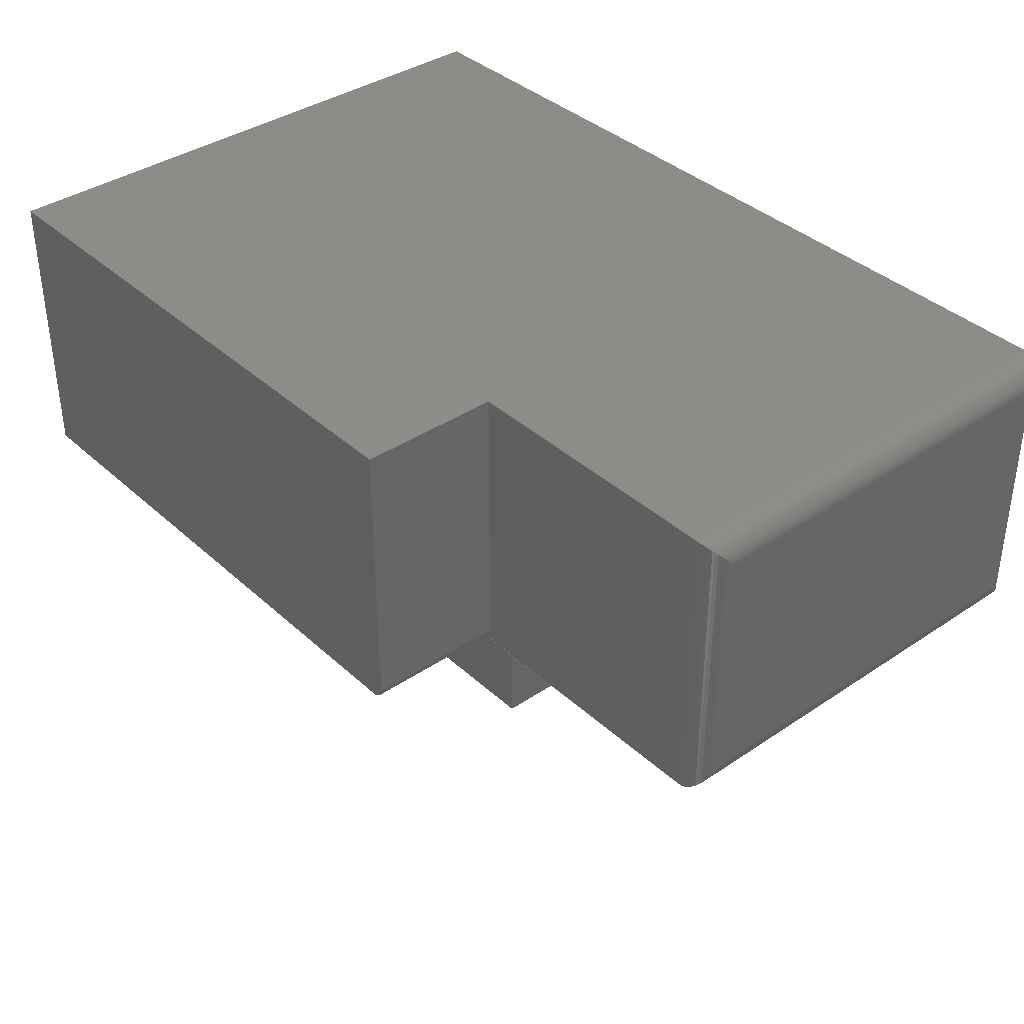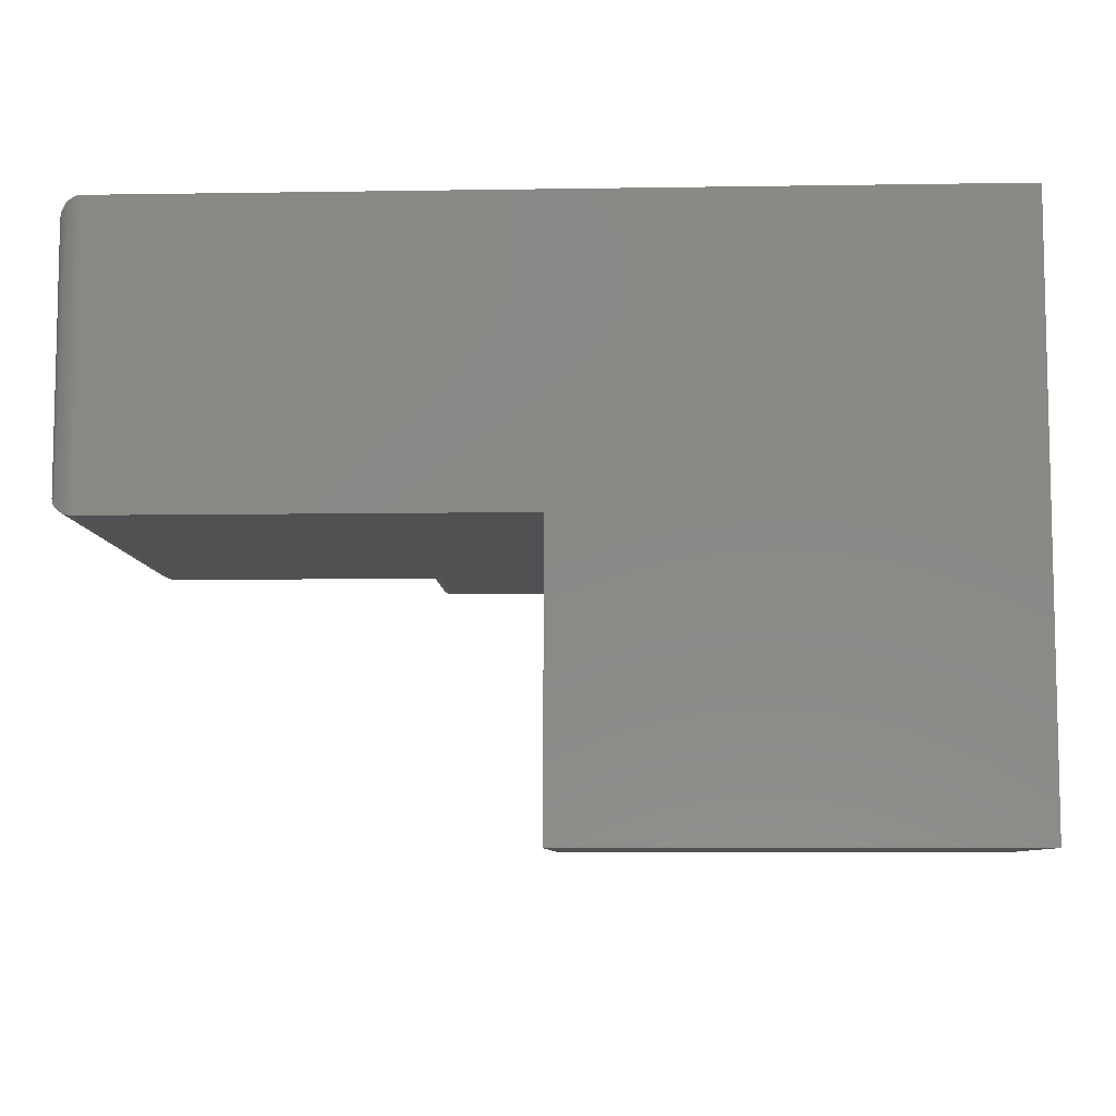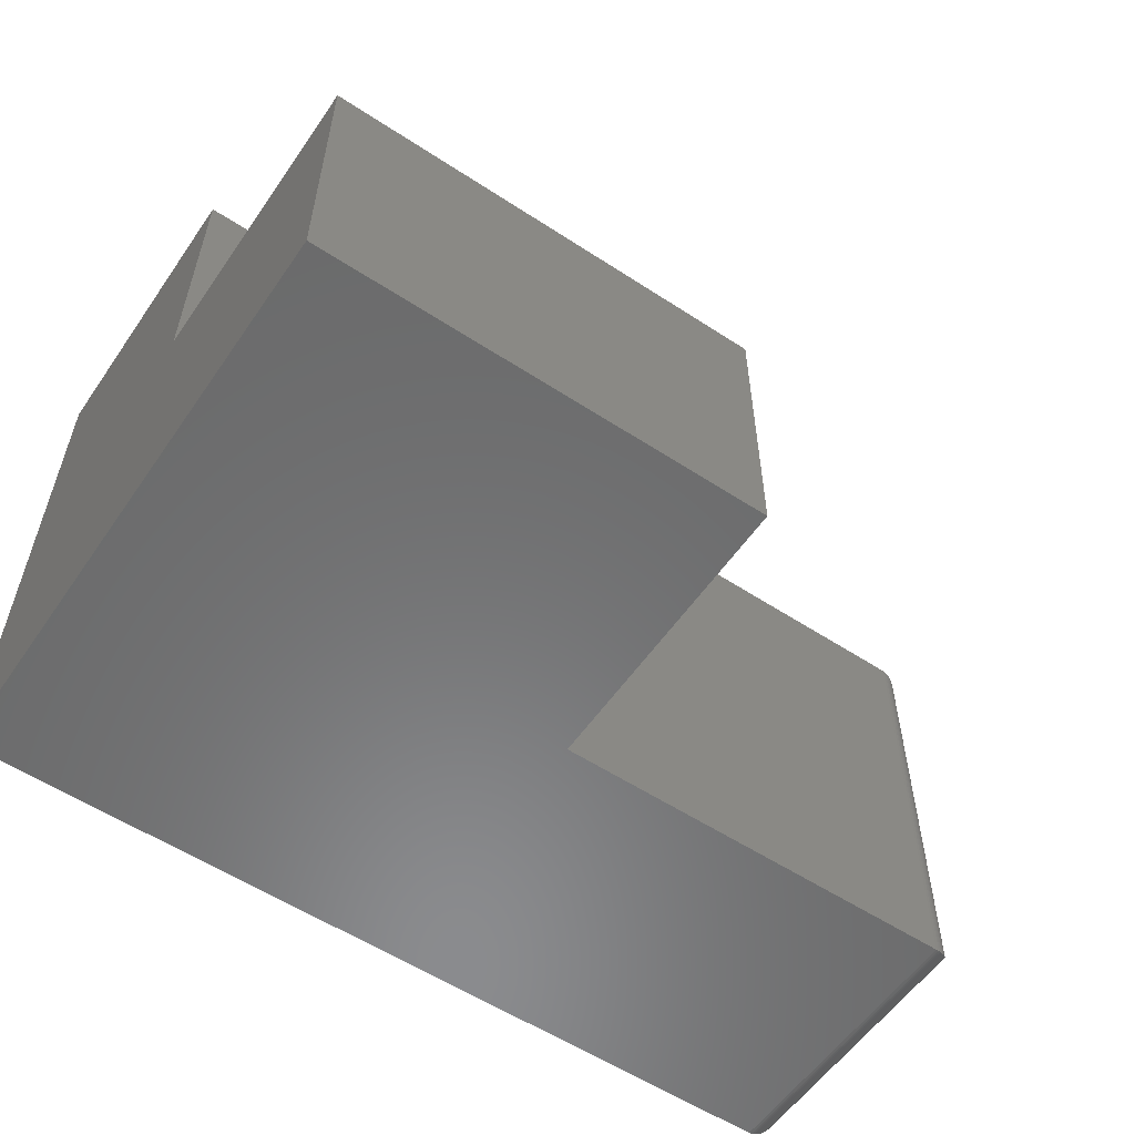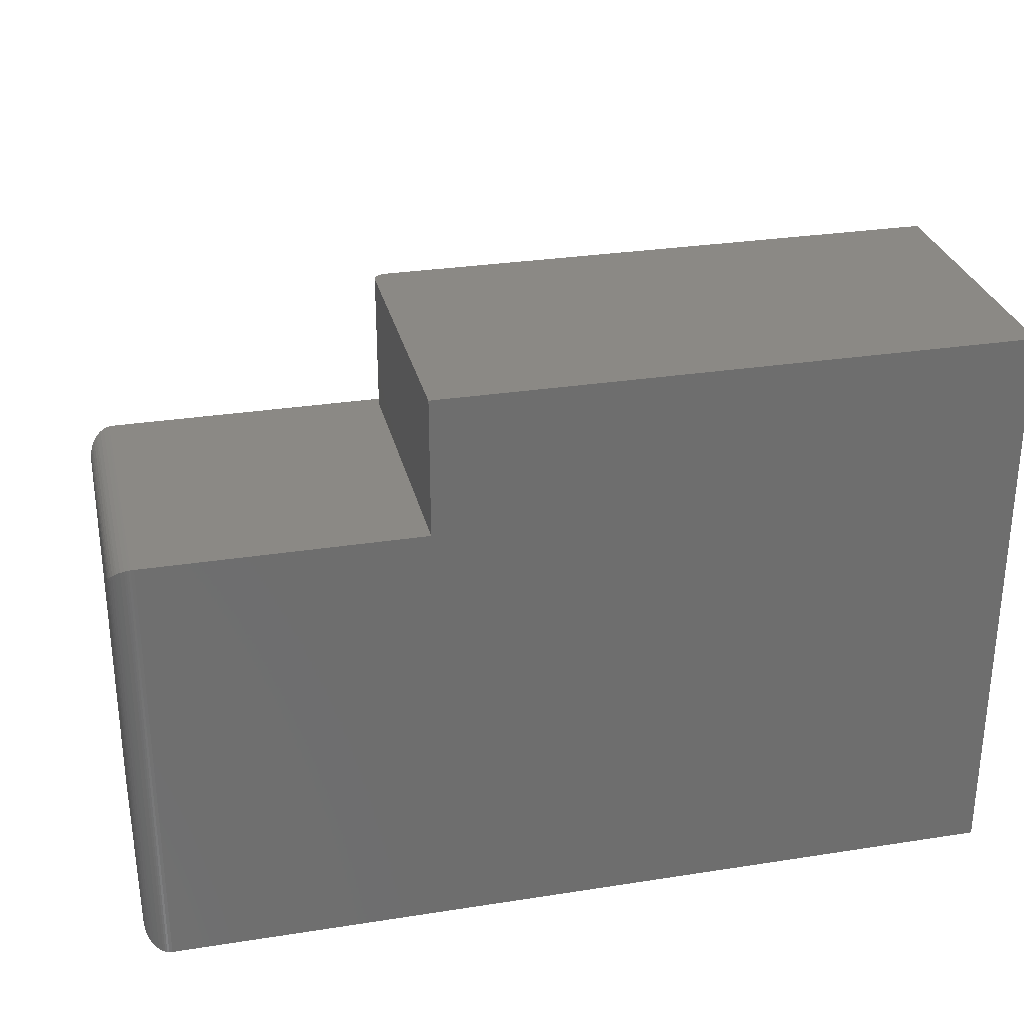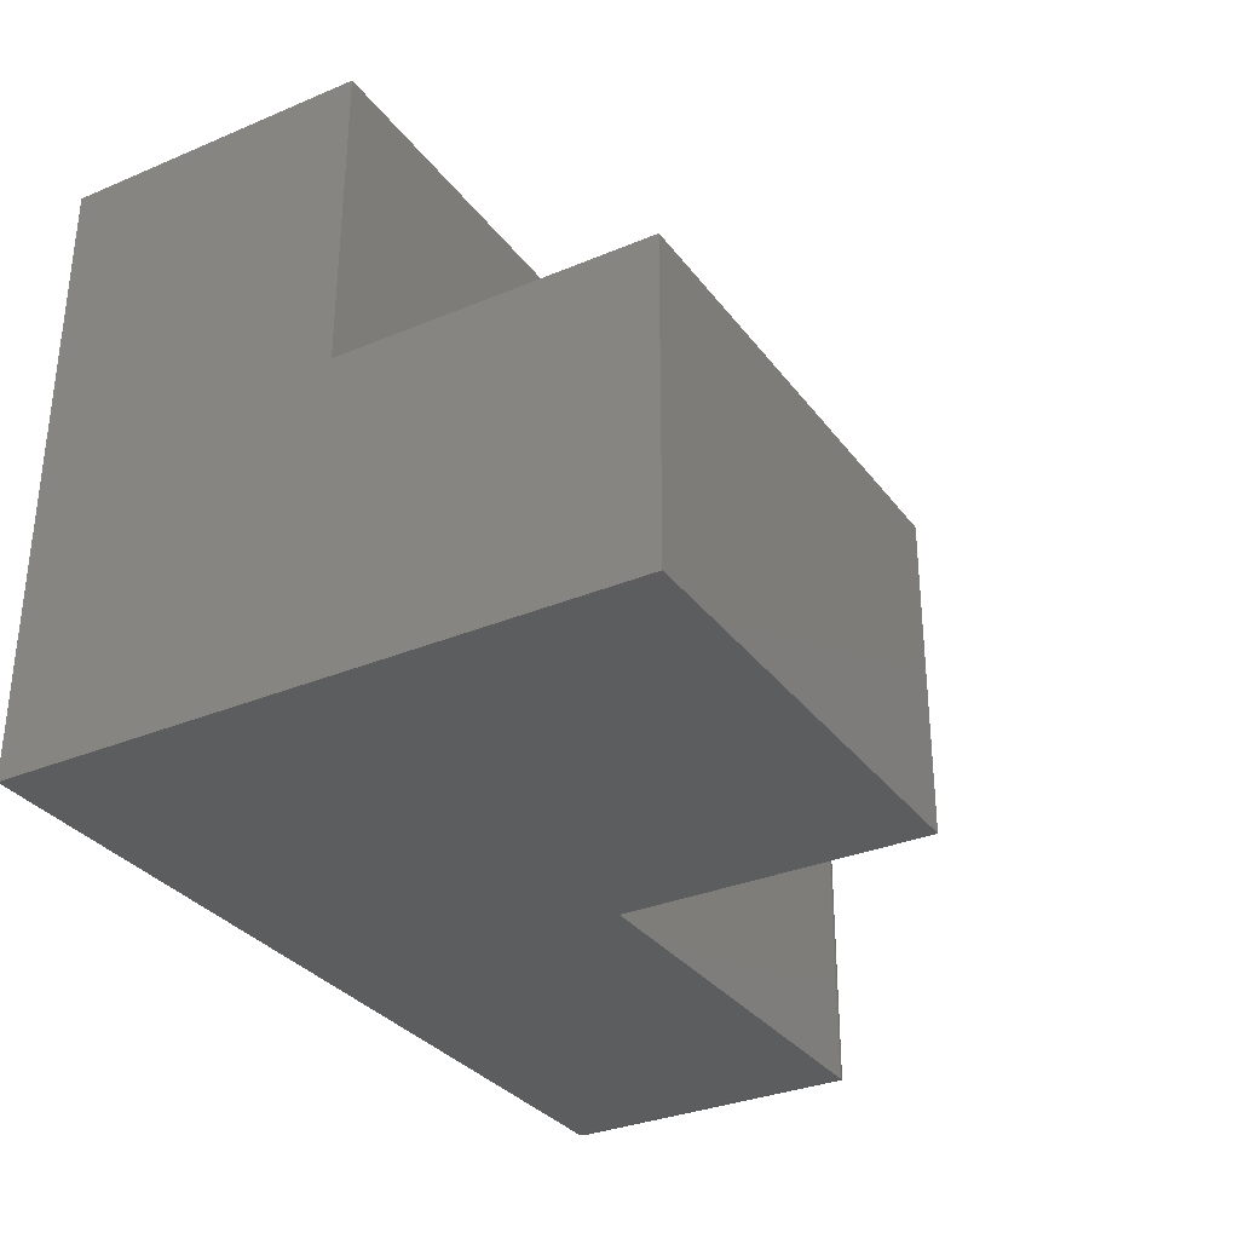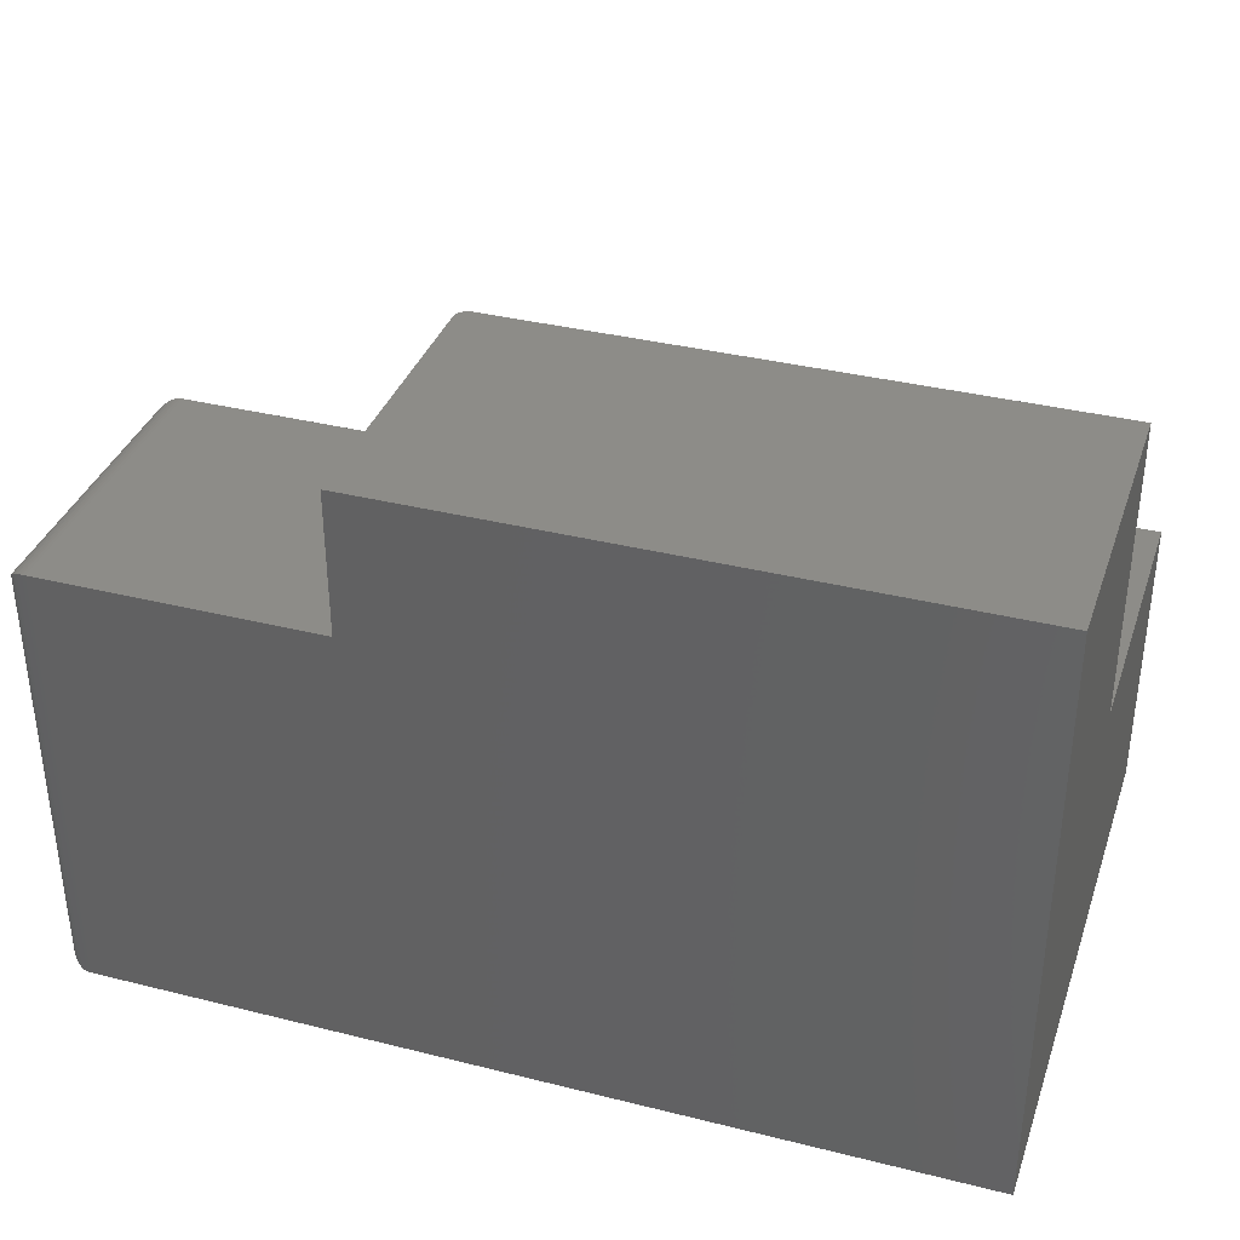
<metadata>
{"format":"stl","ext":"stl","renderer":"f3d","projection":"perspective","resolution":1024,"background":"white","views":[{"elev":37.8,"azim":49.2,"up":"+Y"},{"elev":-7.9,"azim":-177.5,"up":"+Y"},{"elev":-56.9,"azim":-34.3,"up":"+Z"},{"elev":29.4,"azim":167.0,"up":"+Z"},{"elev":-32.1,"azim":-59.6,"up":"+Z"},{"elev":36.1,"azim":-161.9,"up":"+Z"}]}
</metadata>
<code>
# stl→obj: 86 verts, 167 faces
v -0.6484 0 -0.75
v -0.6484 8.168e-17 -0.01431
v 0.08725 1.634e-16 -0.01431
v 0.08725 1.439e-16 -0.1895
v 0.4297 1.819e-16 -0.1895
v 0.4297 1.197e-16 -0.75
v 0.4297 -0.3672 -0.75
v -0.09375 -0.3672 -0.75
v -0.6484 -0.7344 -0.75
v -0.09375 -0.7344 -0.75
v -0.6484 -0.7344 -0.3822
v -0.6484 -0.3672 -0.3822
v -0.6484 -0.3672 -0.01431
v -0.09375 -0.7344 -0.3822
v -0.09375 -0.3672 -0.3822
v 0.4297 -0.3672 -0.1895
v 0.07163 -0.3672 -0.1895
v 0.07163 -0.3672 -0.01431
v 0.4609 -0.3359 -0.7188
v 0.4606 -0.3404 -0.2163
v 0.4606 -0.3404 -0.7232
v 0.4609 -0.3359 -0.2207
v 0.4597 -0.3446 -0.212
v 0.4597 -0.3446 -0.7275
v 0.4585 -0.3481 -0.2086
v 0.4585 -0.3481 -0.7309
v 0.4568 -0.3514 -0.2052
v 0.4568 -0.3514 -0.7343
v 0.4544 -0.355 -0.2016
v 0.4544 -0.355 -0.7378
v 0.4515 -0.3583 -0.1983
v 0.4515 -0.3583 -0.7412
v 0.4496 -0.36 -0.1966
v 0.4496 -0.36 -0.7428
v 0.4455 -0.3629 -0.1937
v 0.4455 -0.3629 -0.7457
v 0.4409 -0.3651 -0.1916
v 0.4336 -0.3669 -0.1897
v 0.4336 -0.3669 -0.7498
v 0.4361 -0.3665 -0.1901
v 0.4361 -0.3665 -0.7493
v 0.4385 -0.3659 -0.1907
v 0.4385 -0.3659 -0.7487
v 0.4409 -0.3651 -0.7479
v 0.4606 -0.02683 -0.2163
v 0.4609 -0.03125 -0.2207
v 0.4409 -0.002081 -0.1916
v 0.4455 -0.004275 -0.1937
v 0.4496 -0.007174 -0.1966
v 0.4515 -0.008839 -0.1983
v 0.4544 -0.01217 -0.2016
v 0.4568 -0.01574 -0.2052
v 0.4585 -0.0191 -0.2086
v 0.4597 -0.02255 -0.212
v 0.4336 -0.0002397 -0.1897
v 0.4361 -0.0006549 -0.1901
v 0.4385 -0.001261 -0.1907
v 0.08725 -0.3516 -0.01431
v 0.07761 -0.366 -0.01431
v 0.07468 -0.3669 -0.01431
v 0.08695 -0.3546 -0.01431
v 0.08031 -0.3646 -0.01431
v 0.08268 -0.3626 -0.01431
v 0.08462 -0.3602 -0.01431
v 0.08606 -0.3575 -0.01431
v 0.08725 -0.3516 -0.1895
v 0.08695 -0.3546 -0.1895
v 0.08606 -0.3575 -0.1895
v 0.08462 -0.3602 -0.1895
v 0.08268 -0.3626 -0.1895
v 0.08031 -0.3646 -0.1895
v 0.07761 -0.366 -0.1895
v 0.07468 -0.3669 -0.1895
v 0.4609 -0.03125 -0.7188
v 0.4606 -0.02683 -0.7232
v 0.4409 -0.002081 -0.7479
v 0.4455 -0.004275 -0.7457
v 0.4496 -0.007174 -0.7428
v 0.4515 -0.008839 -0.7412
v 0.4544 -0.01217 -0.7378
v 0.4568 -0.01574 -0.7343
v 0.4585 -0.0191 -0.7309
v 0.4597 -0.02255 -0.7275
v 0.4336 -0.0002397 -0.7498
v 0.4361 -0.0006549 -0.7493
v 0.4385 -0.001261 -0.7487
f 1 2 3
f 1 3 4
f 1 4 5
f 1 5 6
f 6 7 1
f 1 7 8
f 1 8 9
f 9 8 10
f 9 11 1
f 1 11 12
f 1 12 2
f 2 12 13
f 9 10 11
f 11 10 14
f 12 15 16
f 12 16 17
f 12 17 18
f 12 18 13
f 15 8 16
f 16 8 7
f 14 15 11
f 11 15 12
f 8 15 10
f 10 15 14
f 19 20 21
f 19 22 20
f 21 20 23
f 21 23 24
f 24 23 25
f 24 25 26
f 26 25 27
f 26 27 28
f 28 27 29
f 28 29 30
f 30 29 31
f 30 31 32
f 32 31 33
f 32 33 34
f 34 33 35
f 34 35 36
f 36 35 37
f 16 7 38
f 38 7 39
f 38 39 40
f 40 39 41
f 40 41 42
f 42 41 43
f 42 43 37
f 37 43 44
f 37 44 36
f 22 45 20
f 22 46 45
f 47 35 48
f 48 35 33
f 48 33 49
f 49 33 31
f 49 31 50
f 50 31 29
f 50 29 51
f 51 29 27
f 51 27 52
f 52 27 25
f 52 25 53
f 53 25 23
f 53 23 54
f 54 23 20
f 54 20 45
f 5 16 55
f 55 16 38
f 55 38 56
f 56 38 40
f 56 40 57
f 57 40 42
f 57 42 47
f 47 42 37
f 47 37 35
f 58 3 59
f 2 13 18
f 2 18 60
f 2 60 59
f 2 59 3
f 61 58 59
f 61 59 62
f 61 62 63
f 61 63 64
f 61 64 65
f 4 3 66
f 66 3 58
f 16 5 4
f 16 4 66
f 16 66 67
f 16 67 68
f 16 68 69
f 16 69 70
f 16 70 71
f 16 71 72
f 16 72 73
f 66 58 67
f 67 58 61
f 67 61 68
f 68 61 65
f 68 65 69
f 69 65 64
f 69 64 70
f 70 64 63
f 70 63 71
f 71 63 62
f 71 62 72
f 72 62 59
f 72 59 73
f 73 59 60
f 73 60 17
f 17 60 18
f 19 74 22
f 22 74 46
f 46 75 45
f 46 74 75
f 76 48 77
f 77 48 49
f 77 49 78
f 78 49 50
f 78 50 79
f 79 50 51
f 79 51 80
f 80 51 52
f 80 52 81
f 81 52 53
f 81 53 82
f 82 53 54
f 82 54 83
f 83 54 45
f 83 45 75
f 6 5 84
f 84 5 55
f 84 55 85
f 85 55 56
f 85 56 86
f 86 56 57
f 86 57 76
f 76 57 47
f 76 47 48
f 74 21 75
f 74 19 21
f 75 21 24
f 75 24 83
f 83 24 26
f 83 26 82
f 82 26 28
f 82 28 81
f 81 28 30
f 81 30 80
f 80 30 32
f 80 32 79
f 79 32 34
f 79 34 78
f 78 34 36
f 78 36 77
f 77 36 44
f 7 6 39
f 39 6 84
f 39 84 41
f 41 84 85
f 41 85 43
f 43 85 86
f 43 86 44
f 44 86 76
f 44 76 77

</code>
